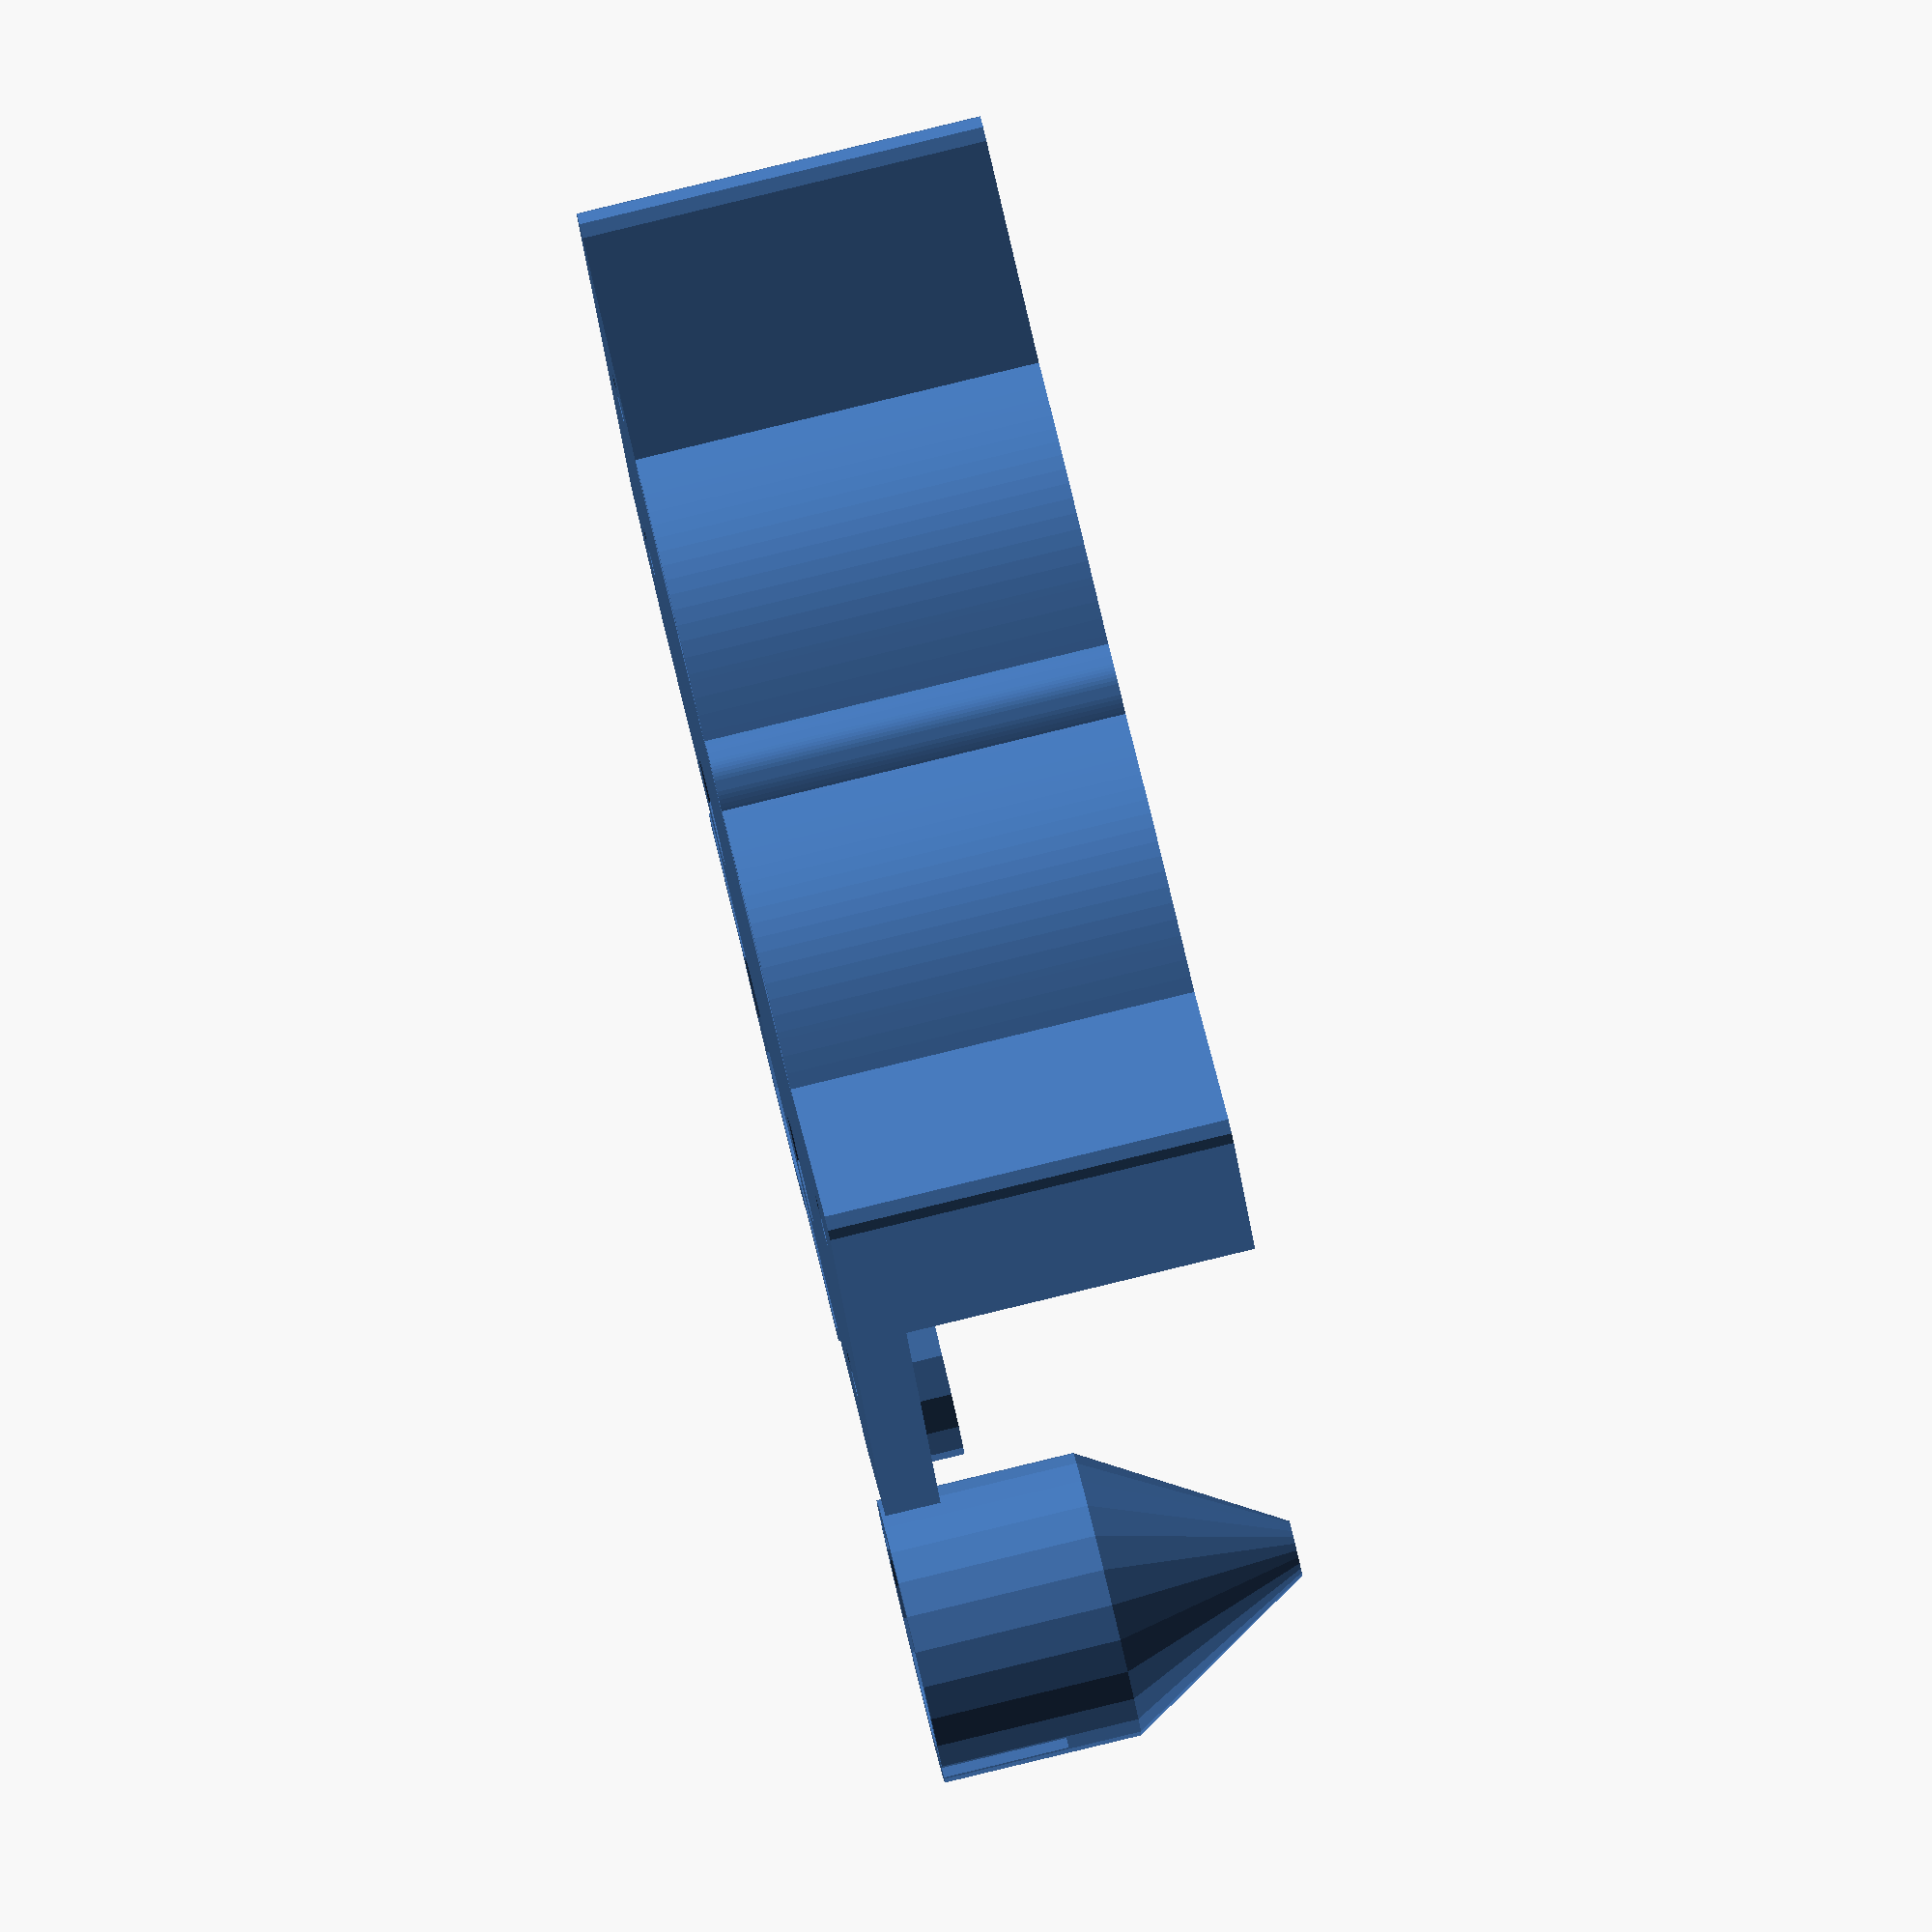
<openscad>
// use 60 for MPCNC; 64.9 for original DaVinci 1.0a clip
width = 60; 
cornerSnip = 5.7;

// for MPCNC:  [[6, 12], [54, 12], [6, 36], [54, 36]] and for original DaVinci 1.0a clip: [[7,13],[58,13],[7,35],[58,35]]
holes = [[6, 12], [54, 12], [6, 36], [54, 36]];

baseThickness = 3;
cutterDesiredDiameter = 11.5;
collarDesiredDiameter = 15.85;
collarDesiredThickness = 2;
spaceAboveCollar = 4.75;
spaceBelowCollar = 15;
collarToSpring = 23;

collarVerticalTolerance = 0.5;
cutterTolerance = 0.25;

widthAroundCollar = 7;

screwHoleDiameter = 2.9;
// this can also be a screw head countersink, if you set screwNutSides to something big
screwNutSides = 6;
screwNutThickness = 2.8; 
screwNutDesiredWidth = 5.33;
nutTolerance = 0.08;
pinDiameter = 2.93;

screwAreaExtraThickness = 2;
springThickness = 1;
springWidth = 17;

strapTightness = 1;
strapThickness = 1.5;
strapFlangeThickness = 2;

wave_fraction = 0.5;

springSupportThickness = 2;

capTaperStart = 9.75;

includeHolder = 1; // [0:no, 1:yes]
includeStrap = 1; // [0:no, 1:yes]
includeCap = 1; // [0:no, 1:yes]

module dummy() {}

cutterDiameter = cutterDesiredDiameter + cutterTolerance;
collarDiameter = collarDesiredDiameter + cutterTolerance;
collarThickness = collarDesiredThickness + collarVerticalTolerance;

pinAreaWidth = pinDiameter+springThickness;
screwNutWidth = screwNutDesiredWidth + 2*nutTolerance;
holderWidth = widthAroundCollar*2+collarDiameter;
holderHeight = spaceBelowCollar+collarThickness+spaceAboveCollar;
widthAroundCutter = (holderWidth-cutterDiameter)/2;

springY = spaceBelowCollar + collarThickness + collarToSpring + springThickness/2 - springThickness/2;

height = springY - springThickness;

pi = 3.1415926535897932;
amplitude = springWidth / (2*pi);


screwAreaThickness = max(baseThickness, screwNutThickness+screwAreaExtraThickness);

nudge = 0.01;

module base() {
            linear_extrude(height=baseThickness+nudge)
            square([width,height]);
            for (i=[0:len(holes)-1]) {
                translate(holes[i]) linear_extrude(height=screwAreaThickness) circle(d=screwNutThickness*4, $fn=16);
            }
}

module baseScrewHoles() {
    for (i=[0:len(holes)-1]) {
        translate(holes[i]) {
            translate([0,0,-nudge]) cylinder(h=screwAreaThickness+2*nudge+100, d=screwHoleDiameter, $fn=16);
            translate([0,0,screwAreaThickness-screwNutThickness]) cylinder(h=screwNutThickness+nudge+100,d=screwNutWidth/cos(180/screwNutSides),$fn=screwNutSides);
        }
    } 
}

module cutterHolder() {
    render(convexity=6)
    translate([width/2-holderWidth/2,0,baseThickness]) {
        difference() {
            linear_extrude(height=collarDiameter/2) square([holderWidth,holderHeight]);
            translate([holderWidth/2,0,collarDiameter/2]) rotate([-90,0,0]) translate([0,0,-nudge]) {
               cylinder(d=cutterDiameter, h=holderHeight+2*nudge);
               translate([0,0,spaceBelowCollar]) cylinder(d=collarDiameter, h=collarThickness);
            }
        }
    }
}

module screwAndNut() {
    cylinder(d=screwHoleDiameter,h=holderHeight+    baseThickness+2*nudge,$fn=16);
    cylinder(d=screwNutWidth*2/sqrt(3),h=baseThickness+screwNutThickness+nudge,$fn=6);
}

module baseWithHolder() {
    difference() {
        union() {
            base();
            cutterHolder();
        }
        translate([width/2-holderWidth/2+widthAroundCutter/2,spaceBelowCollar/2,-nudge]) screwAndNut();
            translate([width/2+holderWidth/2-widthAroundCutter/2,spaceBelowCollar/2,-nudge]) screwAndNut();
    }
}

module ribbon(points, thickness=1, closed=false) {
    p = closed ? concat(points, [points[0]]) : points;
    
    union() {
        for (i=[1:len(p)-1]) {
            hull() {
                translate(p[i-1]) circle(d=thickness, $fn=8);
                translate(p[i]) circle(d=thickness, $fn=8);
            }
        }
    }
}

function SIN(theta) = sin(theta * 180 / pi);
function COS(theta) = cos(theta * 180 / pi);
function TAN(theta) = tan(theta * 180 / pi);

module spring(spring_length, amplitude, thickness=springThickness, spring_points=20, reverse=false) {
    render(convexity=4)
    if (reverse) {
    ribbon([for(i=[0:spring_points]) [spring_length*i/spring_points, amplitude*SIN(2*pi*wave_fraction-i*2*pi/spring_points*wave_fraction)]], thickness=thickness);       
    }
    else{
    ribbon([for(i=[0:spring_points]) [spring_length*i/spring_points, amplitude*SIN(i*2*pi/spring_points*wave_fraction)]], thickness=thickness);       
    }
}

springX = width/2-pinAreaWidth/2-springWidth;
echo(springY);
springBreadth = 2*baseThickness+collarDiameter;

module springs() {
    triangle1 = [[springSupportThickness/2,springY-springX*.75], [springX,springY], [springSupportThickness/2,springY+springX*.75]];
    triangle2 = [for (i=[0:2]) [width-triangle1[i][0],triangle1[i][1]]];
    
    echo(springWidth);
    echo(amplitude);
    linear_extrude(height=springBreadth) {
        translate([springX,springY])
        spring(springWidth,amplitude);
        translate([width-springX-springWidth,springY])
        spring(springWidth,amplitude);
        translate([width/2-pinAreaWidth/2,springY])
        spring(pinAreaWidth,springThickness);
        ribbon(triangle1,thickness=springSupportThickness,closed=true);
        ribbon(triangle2,thickness=springSupportThickness,closed=true);
    }
    linear_extrude(height=springBreadth) {
        polygon(points=triangle1);
        polygon(points=triangle2);
    }
}

module strap() {
    outerDiameter = cutterDiameter+2*strapTightness+2*strapThickness;
    render(convexity=5)
    translate([0,-strapThickness,0])
    difference() {
        union() {
            cylinder(d=outerDiameter, h=spaceBelowCollar);
            translate([-widthAroundCollar-collarDiameter/2,strapThickness,0]) cube([widthAroundCollar*2+collarDiameter,strapFlangeThickness,spaceBelowCollar]);
        }
        translate([0,0,-nudge]) {
            cylinder(d=cutterDiameter+2*strapTightness, h=spaceBelowCollar+2*nudge);
            translate([0,-outerDiameter/2+strapThickness,spaceBelowCollar/2]) cube([outerDiameter+2*nudge,outerDiameter,spaceBelowCollar+4*nudge], center=true);
        }
   
    for (s=[-1:2:1]) {
        translate([s*(cutterDiameter/2+0.5*widthAroundCutter),strapThickness-nudge,spaceBelowCollar*0.5]) rotate([-90,0,0]) rotate([0,0,22.5]) cylinder(d=screwHoleDiameter,h=strapFlangeThickness+2*nudge,$fn=8);
    }
}
}

module mainCutterHolder() {
    render(convexity=10) {
        difference() {
            union() {
                baseWithHolder();
                springs();
            }
            baseScrewHoles();
            translate([-nudge,-nudge,-nudge]) linear_extrude(height=baseThickness+2*nudge) polygon([[0,0],[cornerSnip+nudge,0],[0,cornerSnip+nudge]]);
            translate([width+nudge,-nudge,-nudge]) linear_extrude(height=baseThickness+2*nudge) polygon([[0,0],[-cornerSnip-nudge,0],[0,cornerSnip+nudge]]);
            
        }
        
    }
}

module spike(diameter,cylinderHeight,finalDiameter=0,ratio=0.75) {
    cylinder(h=cylinderHeight+nudge,d=diameter);
    translate([0,0,cylinderHeight]) cylinder(h=diameter/2/ratio,d1=diameter,d2=finalDiameter);
}

module ring(inner,outer,height) {
    render(convexity=3)
    difference() {
        cylinder(h=height,d=outer);
        translate([0,0,-nudge]) cylinder(h=height+2*nudge,d=inner);
    }
}

module cap() {
    render(convexity=8)
    difference() {
        union() {
            difference() {
                spike(cutterDesiredDiameter+4,capTaperStart+1,finalDiameter=3);
                translate([0,0,-nudge]) spike(cutterDesiredDiameter+2,capTaperStart+1);
            }
            ring(cutterDesiredDiameter,cutterDesiredDiameter+3,1);
        }
        translate([-cutterDesiredDiameter/2-2,-1.5/2,0]) cube([cutterDesiredDiameter+4,1.5,capTaperStart*0.7]);
    }
}

if (includeHolder) {
    mainCutterHolder();
}

if (includeStrap) {
    translate([width/2,-5,0]) rotate([0,0,180])
    strap();
}

if (includeCap) {
    translate([0,-cutterDiameter/2-8,0]) cap();
}

</openscad>
<views>
elev=273.5 azim=16.9 roll=256.4 proj=o view=wireframe
</views>
